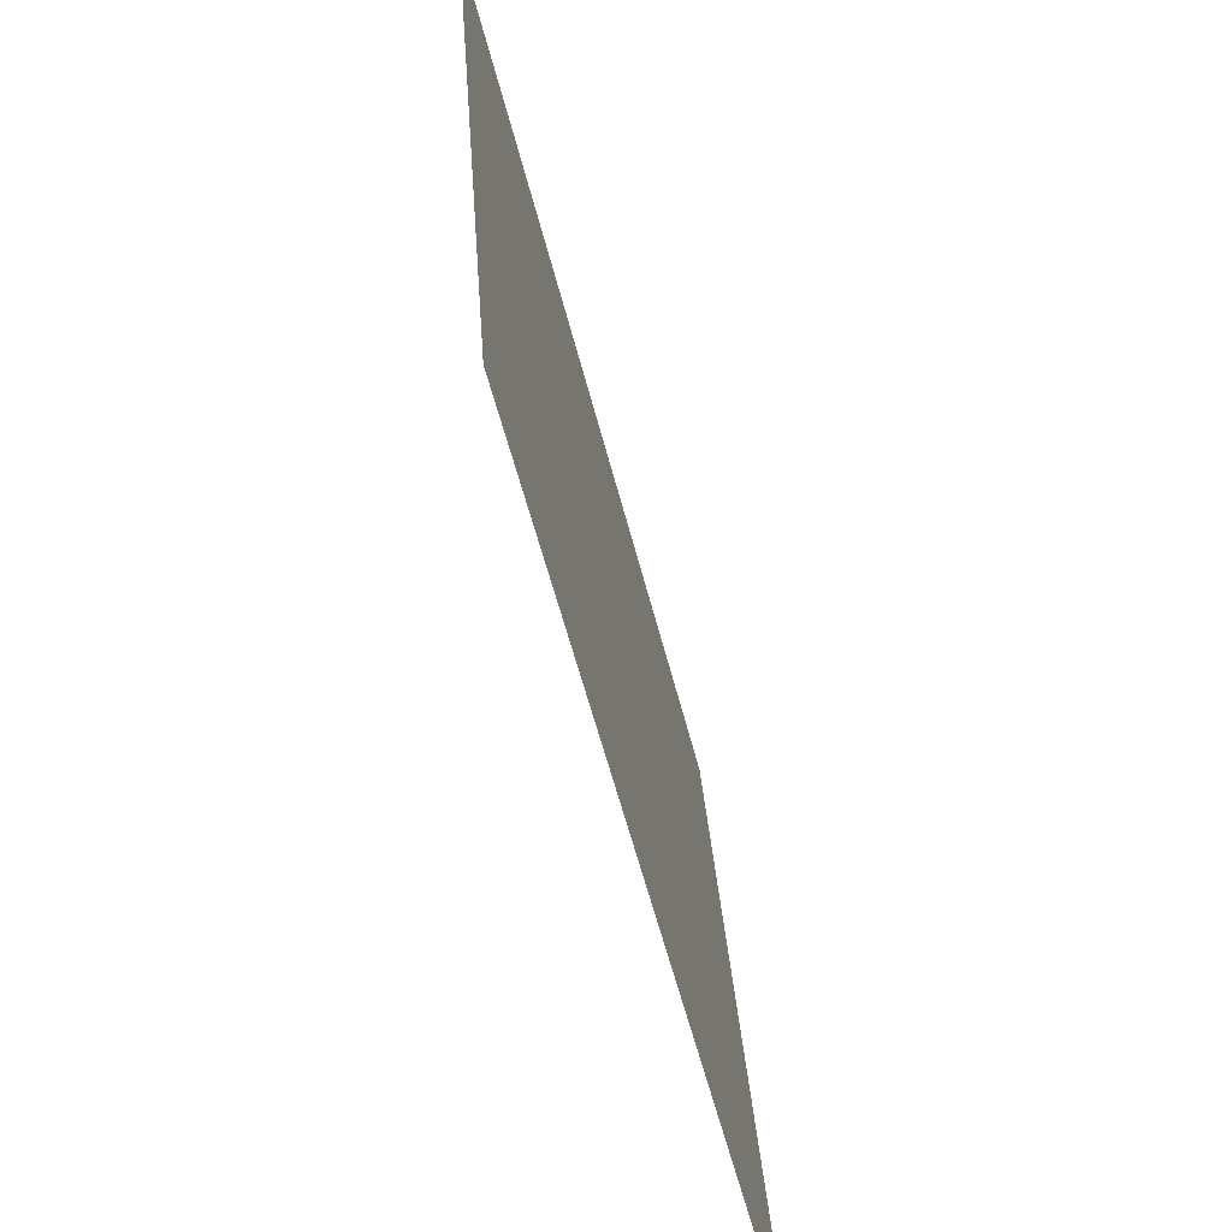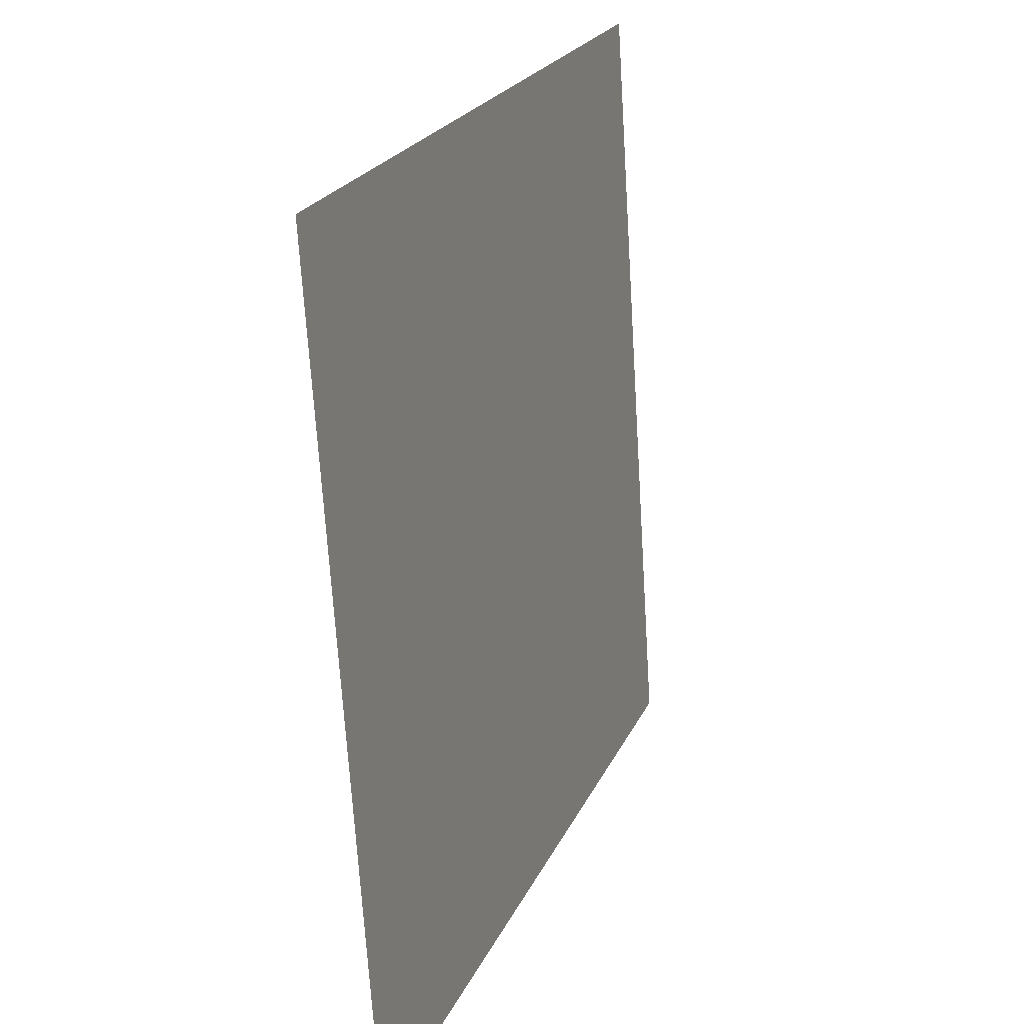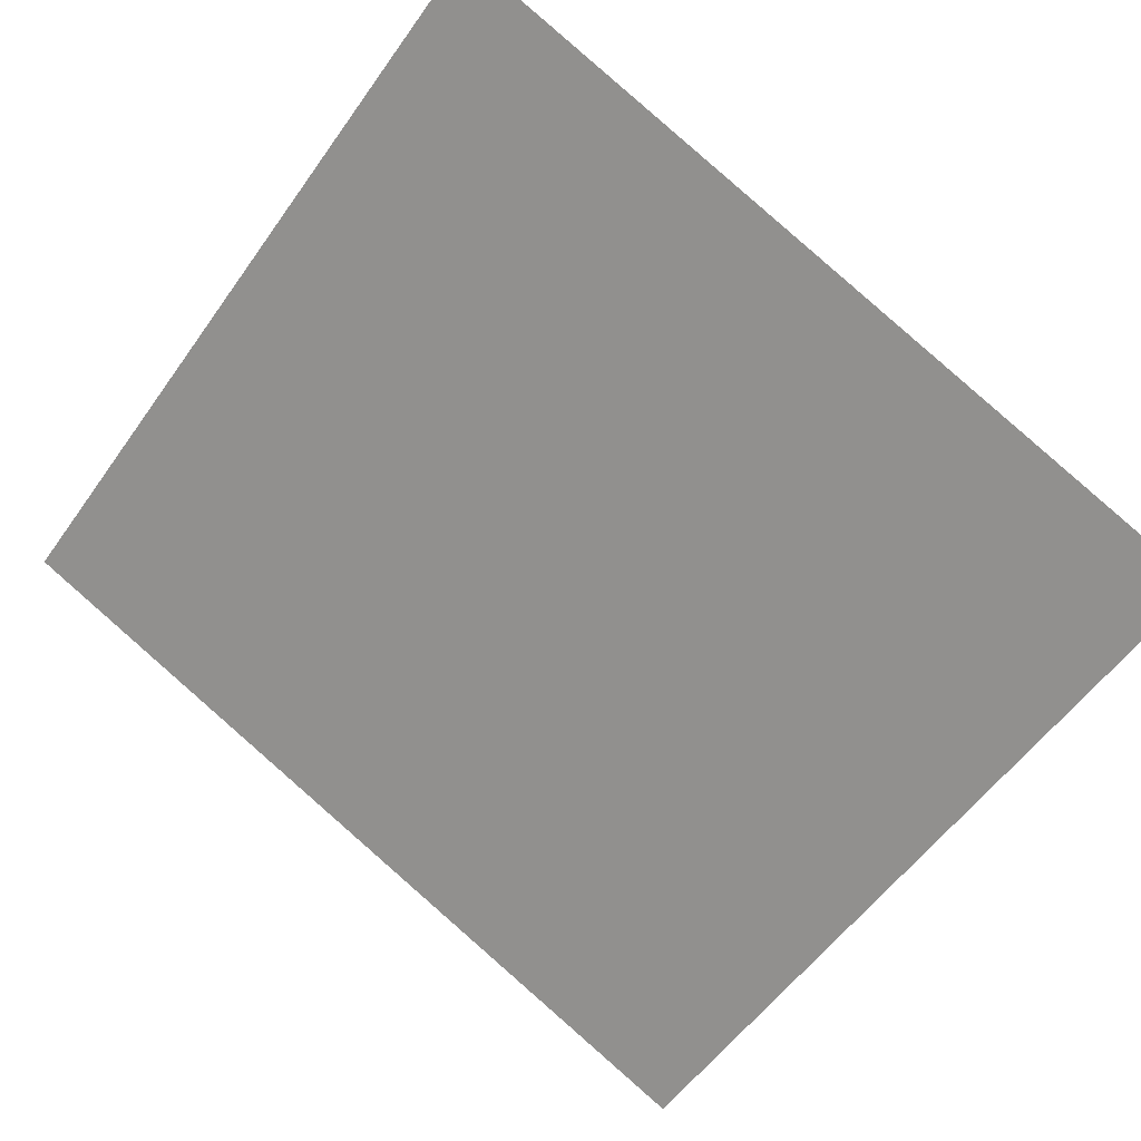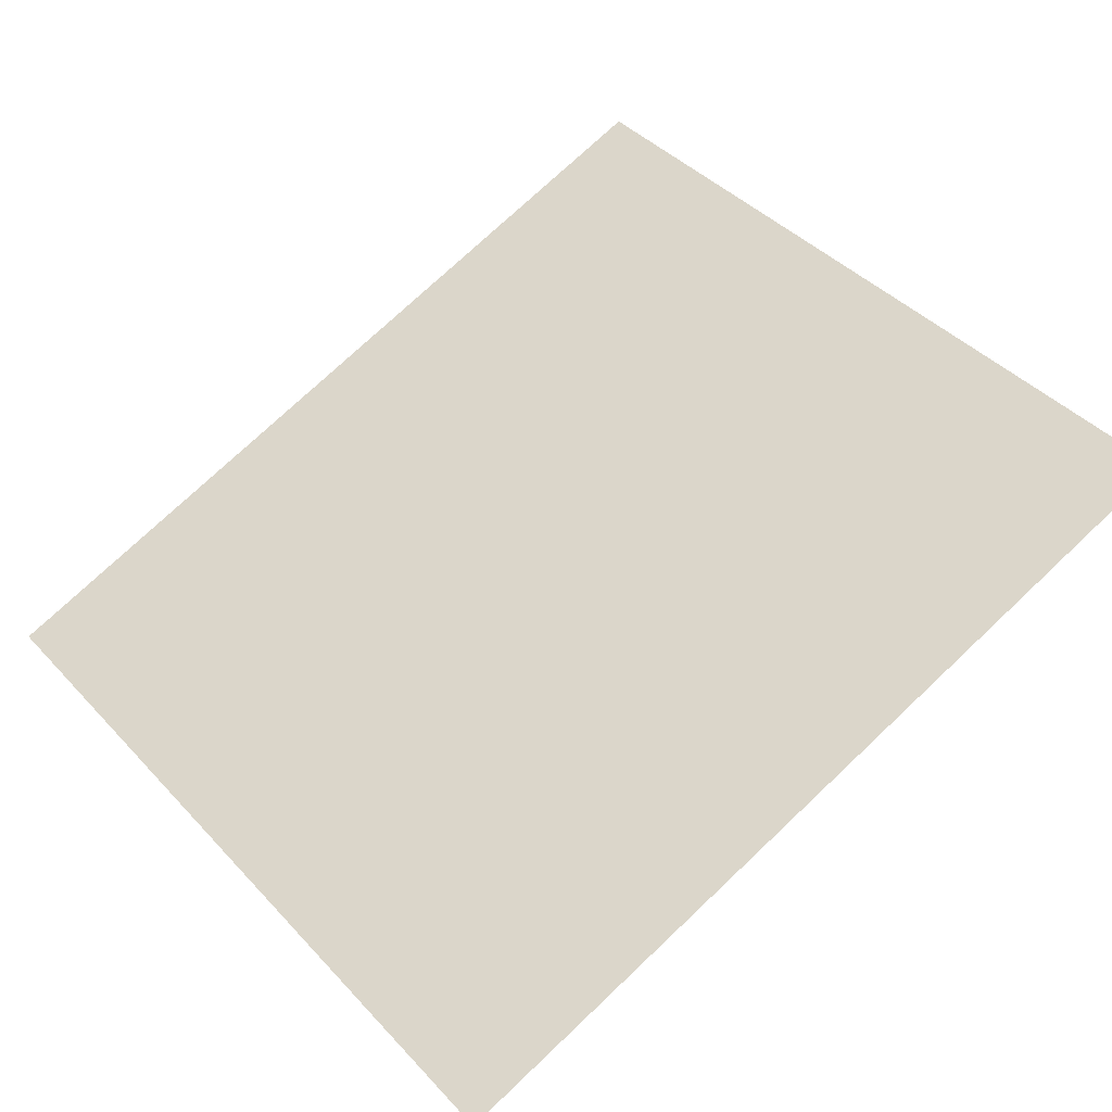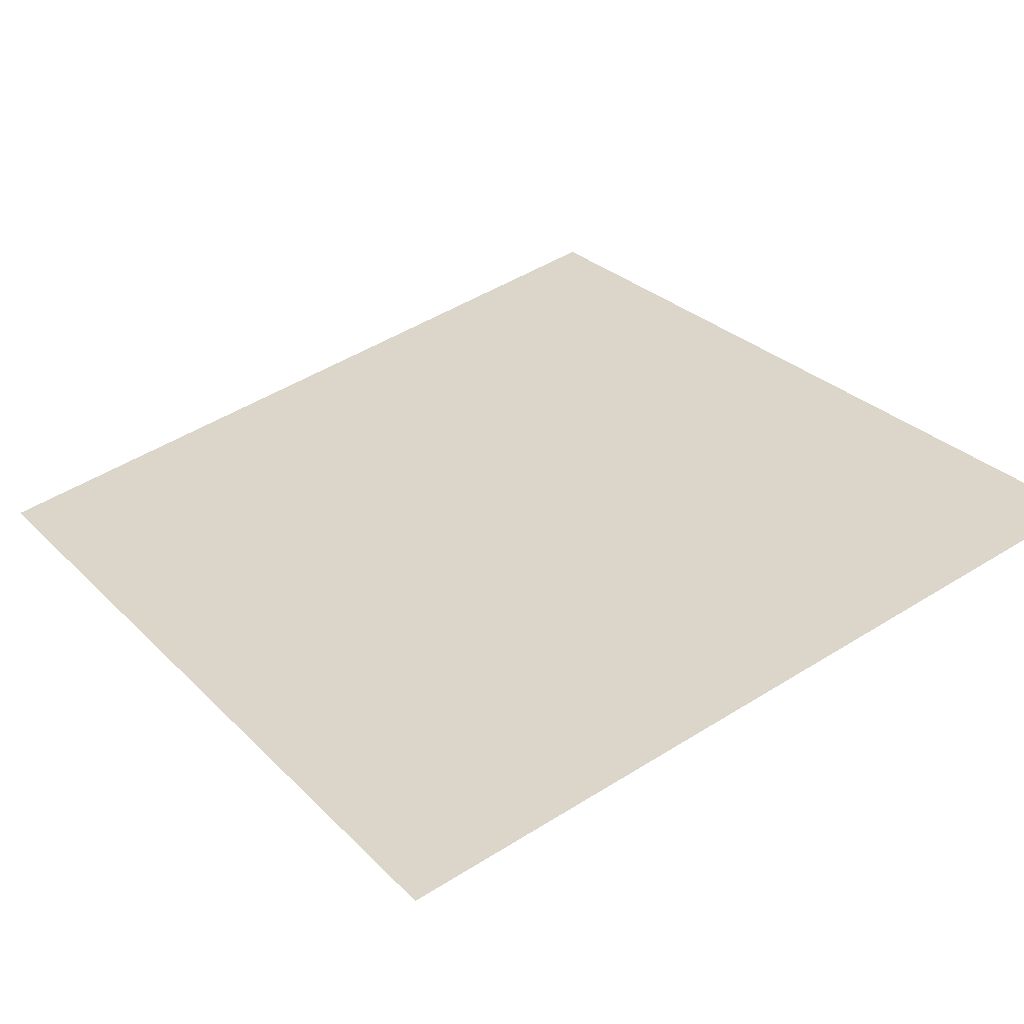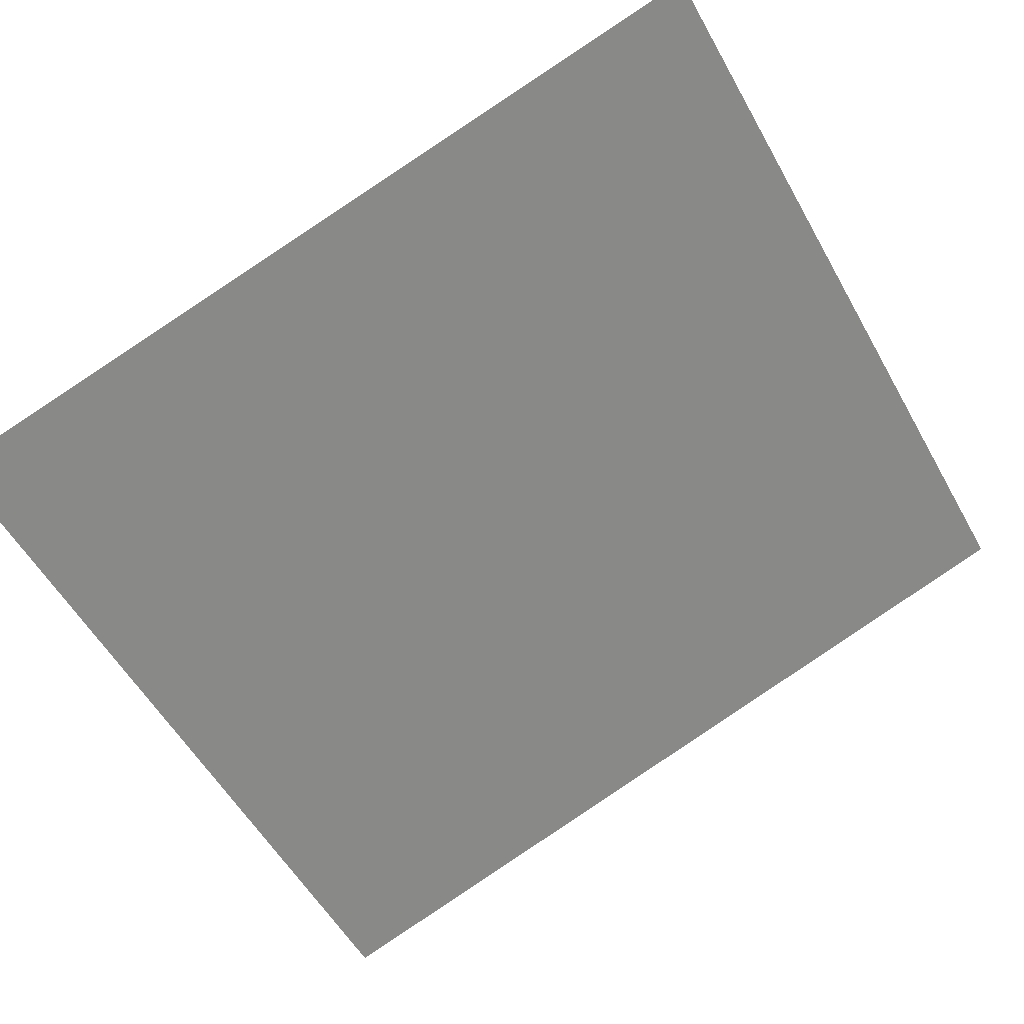
<metadata>
{"format":"obj","ext":"obj","renderer":"f3d","projection":"perspective","resolution":1024,"background":"white","views":[{"elev":-58.3,"azim":-96.1,"up":"+Y"},{"elev":21.3,"azim":-91.9,"up":"+Y"},{"elev":-61.5,"azim":143.4,"up":"+Z"},{"elev":44.5,"azim":-39.1,"up":"+Z"},{"elev":52.8,"azim":53.2,"up":"+Z"},{"elev":-50.2,"azim":27.3,"up":"+Z"}]}
</metadata>
<code>
o o
v 0.2765 1.028 -0.9416
v 0.2741 0.8997 -0.9336
v 0.4077 1.028 -0.8927
v 0.4042 0.8997 -0.8851
f 2 3 1
f 2 4 3

</code>
